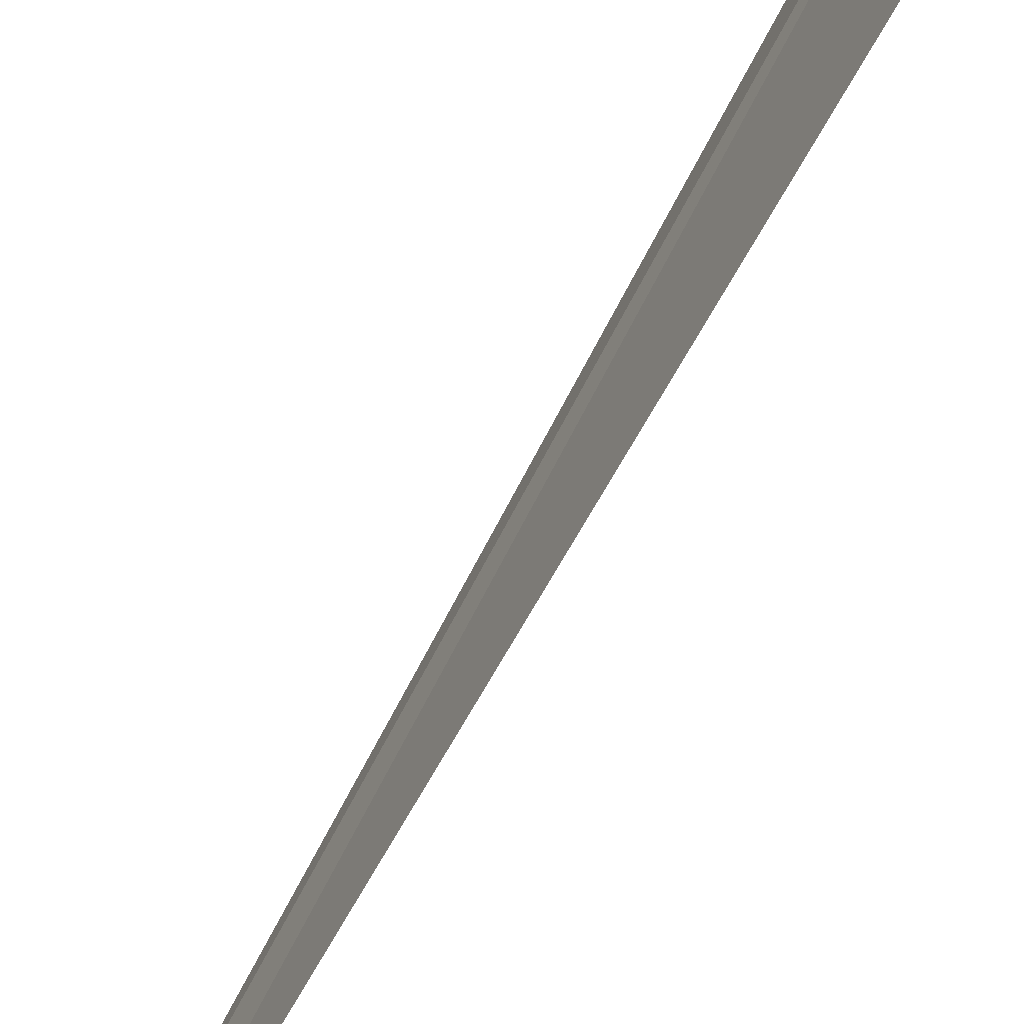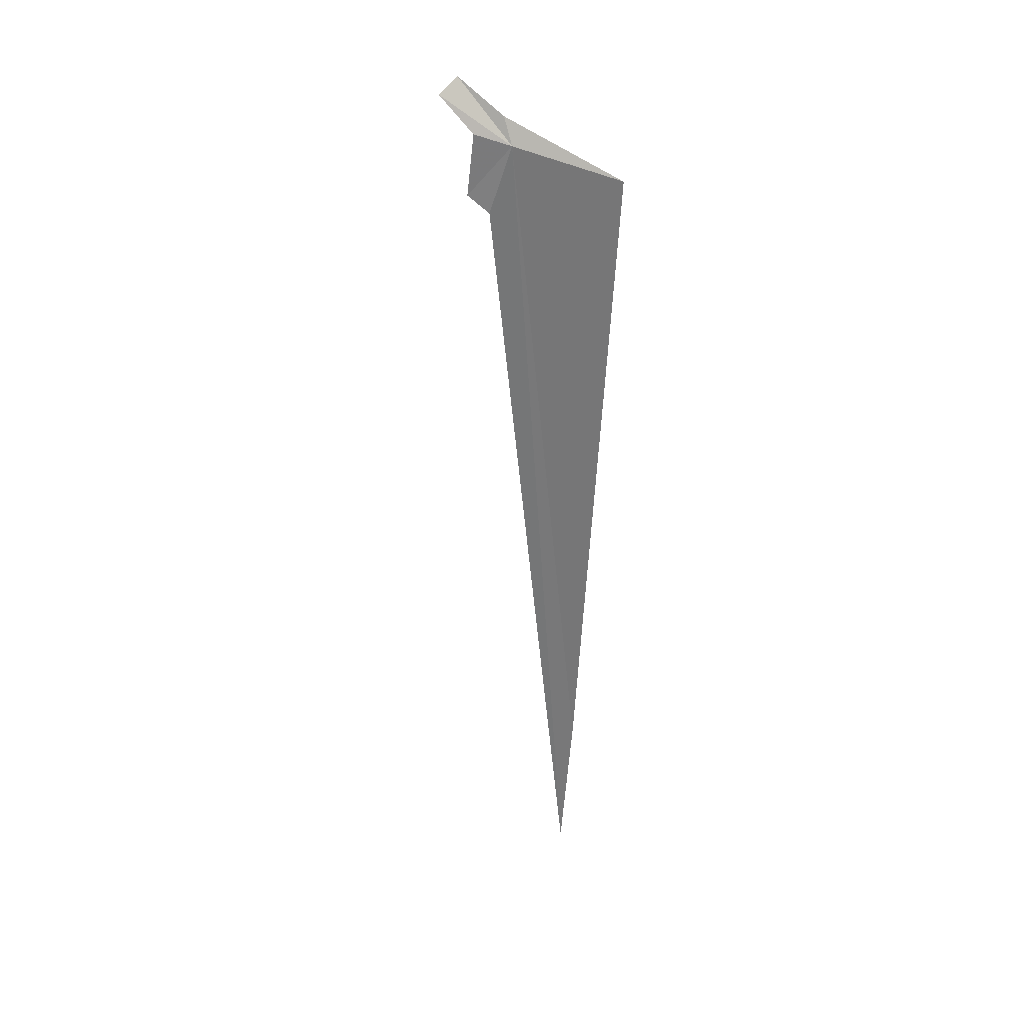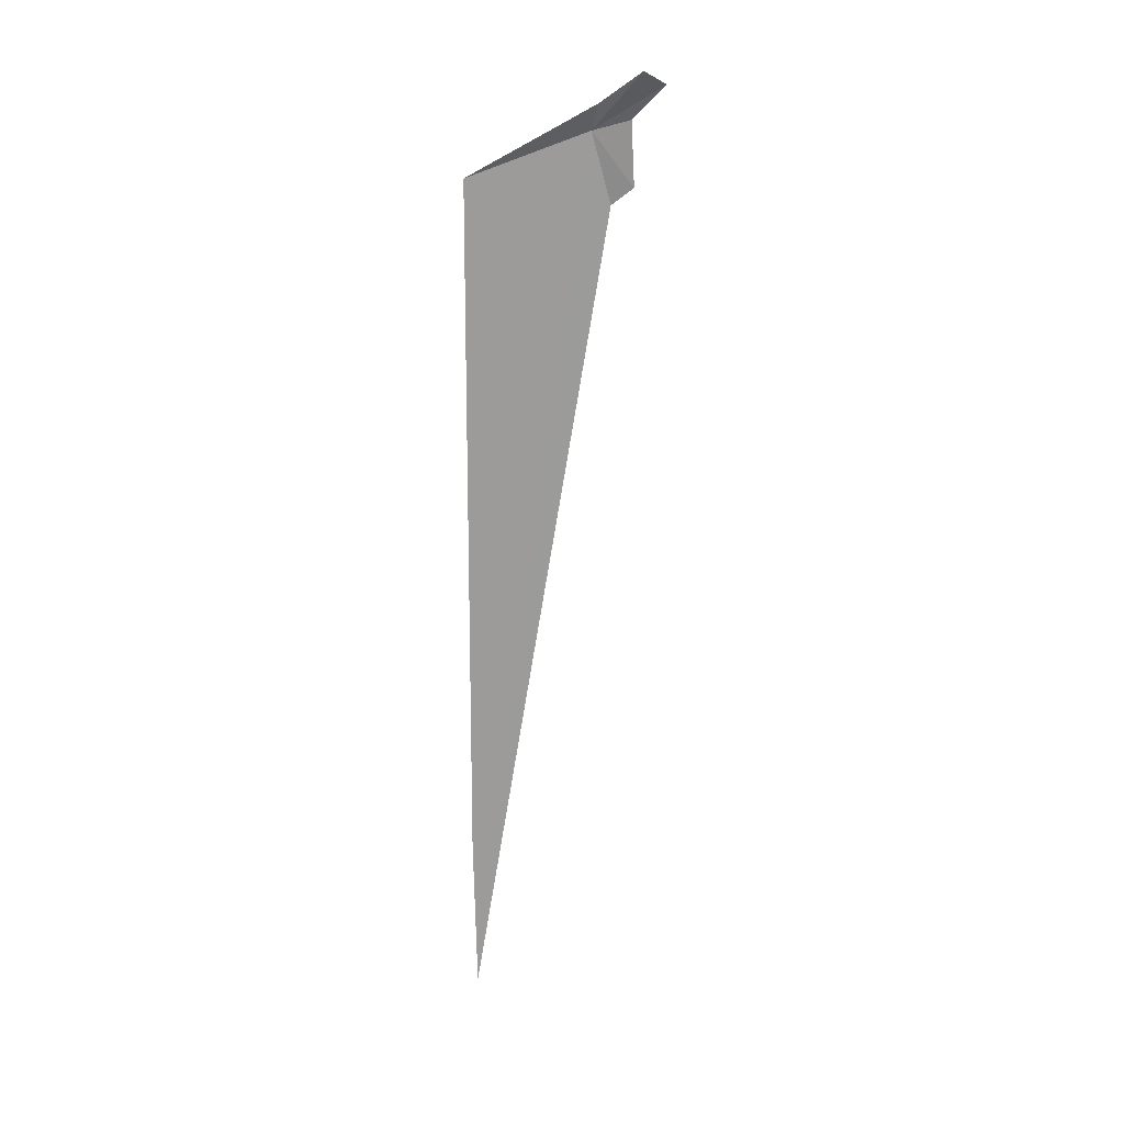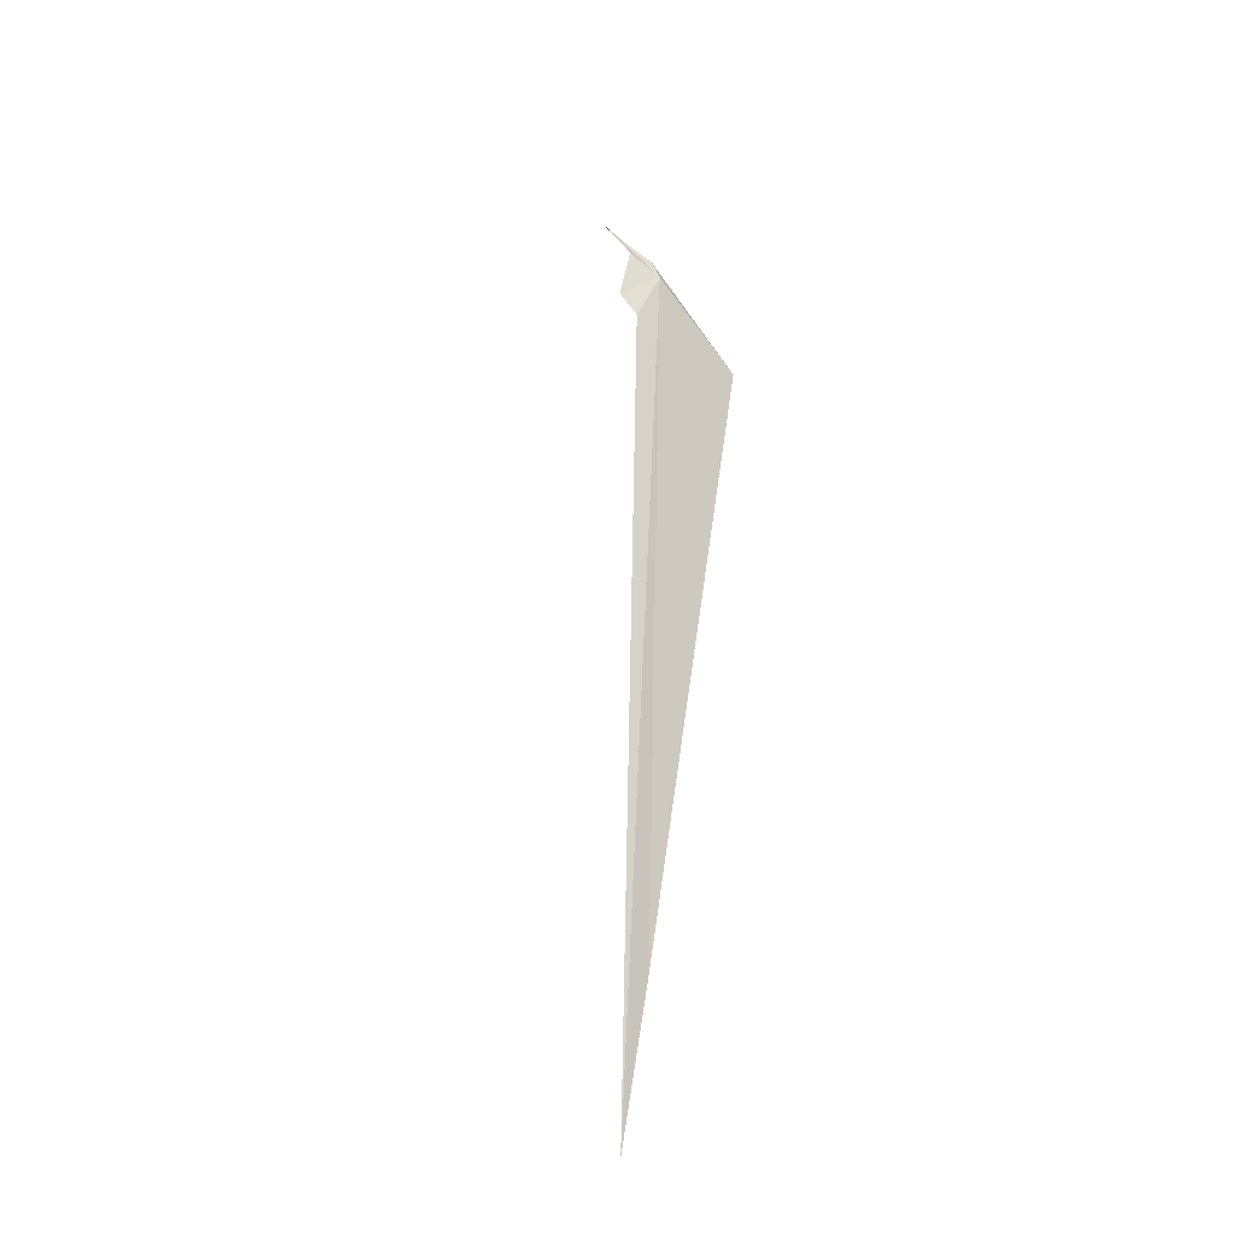
<metadata>
{"format":"obj","ext":"obj","renderer":"f3d","projection":"perspective","resolution":1024,"background":"white","views":[{"elev":-62.6,"azim":140.9,"up":"+Z"},{"elev":21.7,"azim":72.4,"up":"+Y"},{"elev":31.3,"azim":-90.1,"up":"+Y"},{"elev":-45.5,"azim":44.5,"up":"+Y"}]}
</metadata>
<code>
v 84.93 72.15 0.9834
v 84.88 72.33 1.023
v 84.74 72.57 1.283
v 84.8 72.47 1.423
v 84.88 72.23 1.223
v 84.8 71.83 1.243
v 84.82 71.71 1.103
v 84.86 71.87 0.2034
v 83.79 66.31 0.2034
v 83.98 67.37 0.1834
f 1 2 3
f 1 3 4
f 1 4 5
f 1 5 6
f 1 8 2
f 1 7 9
f 1 9 10
f 1 10 8
f 1 6 7

</code>
